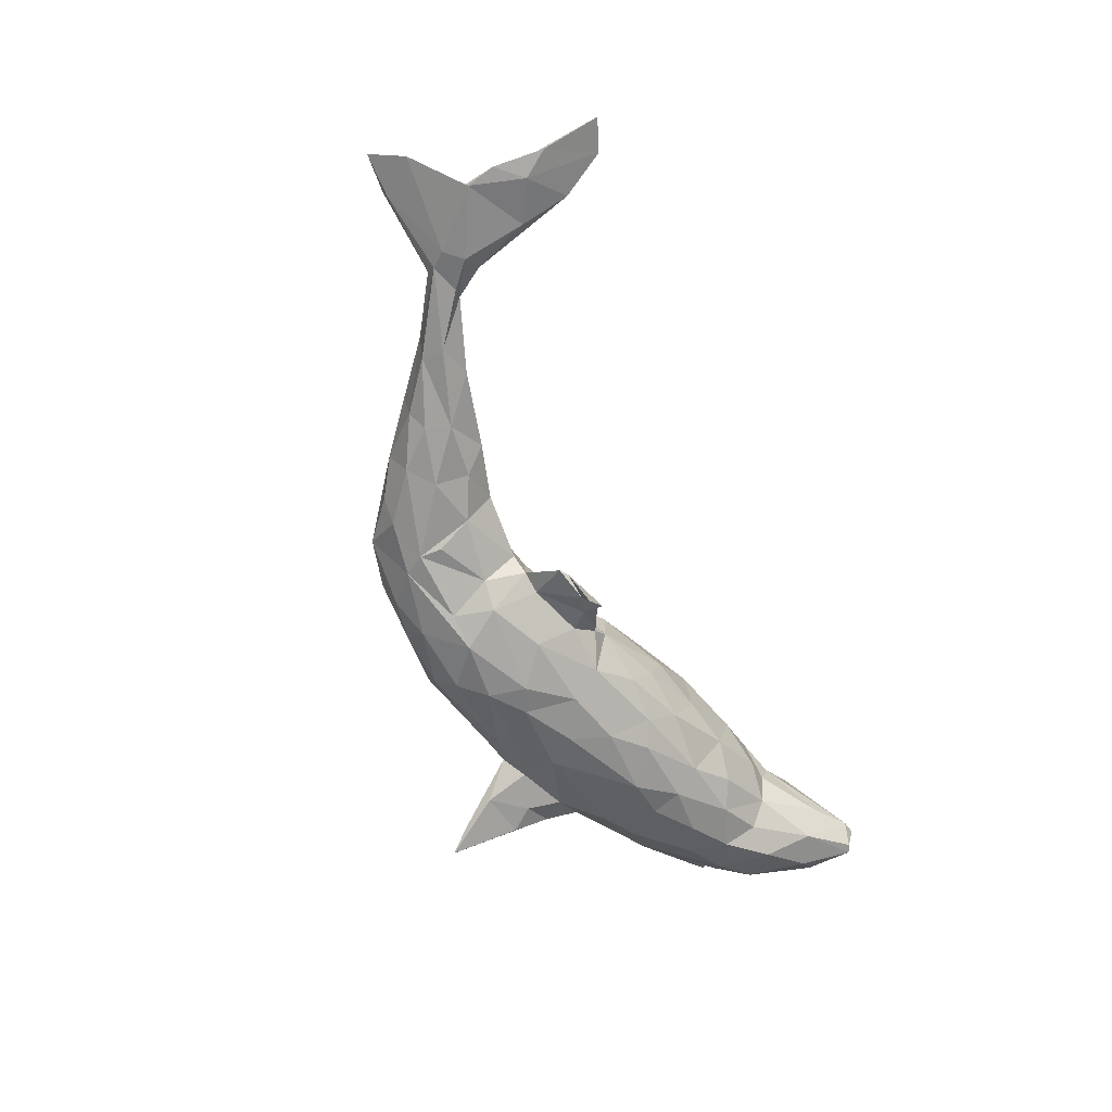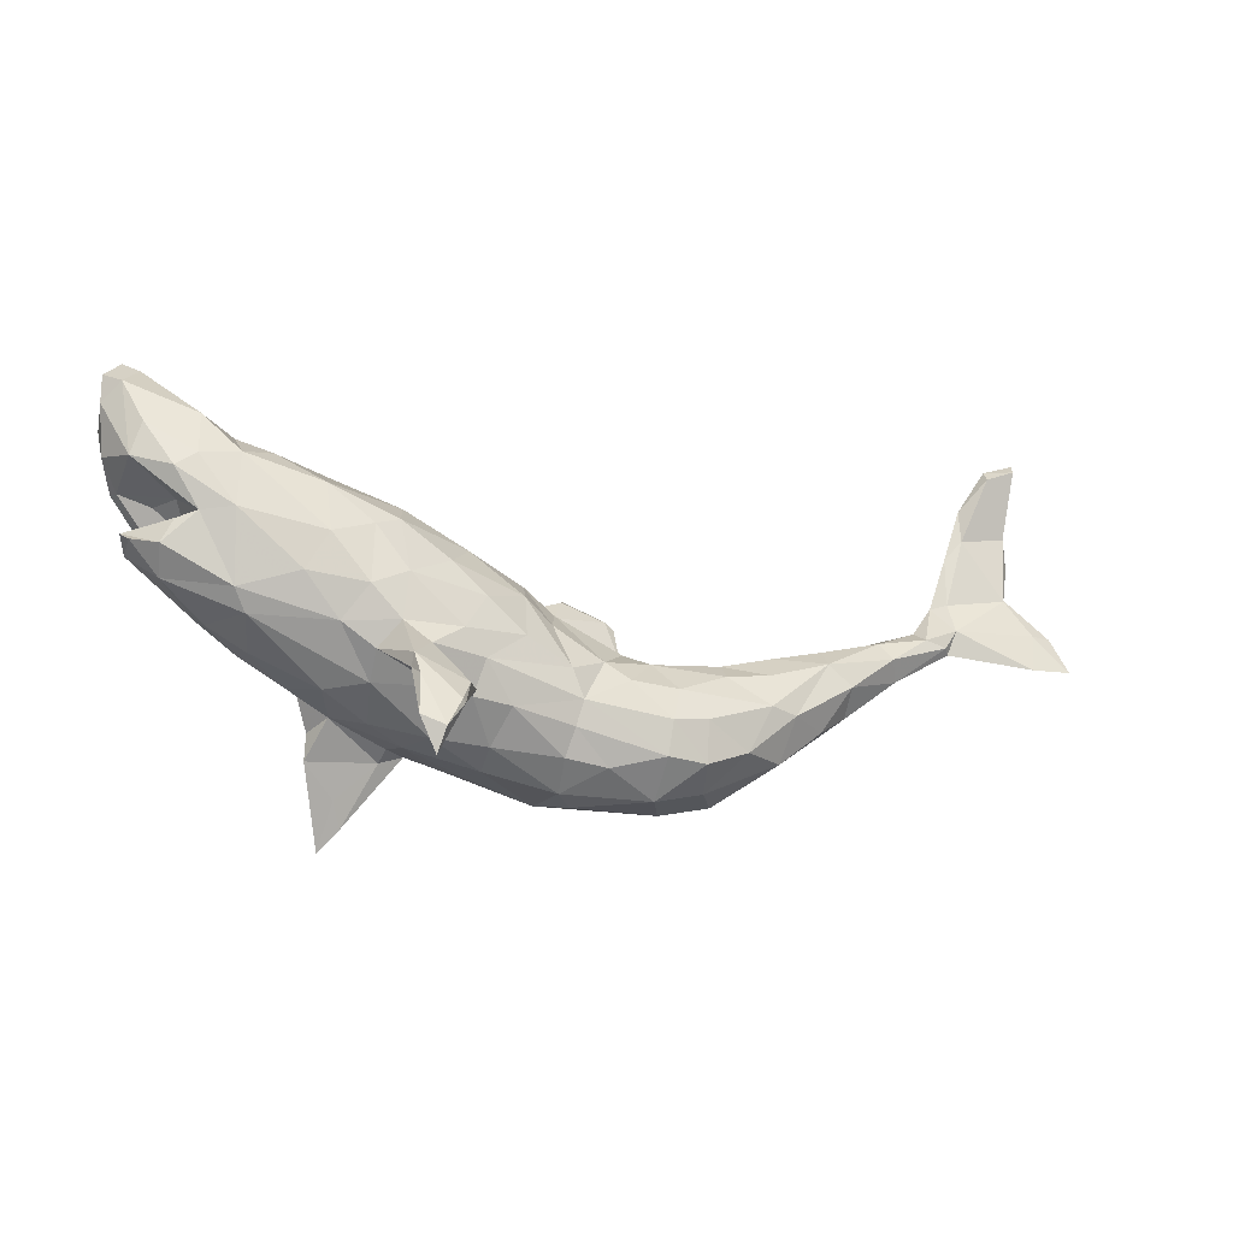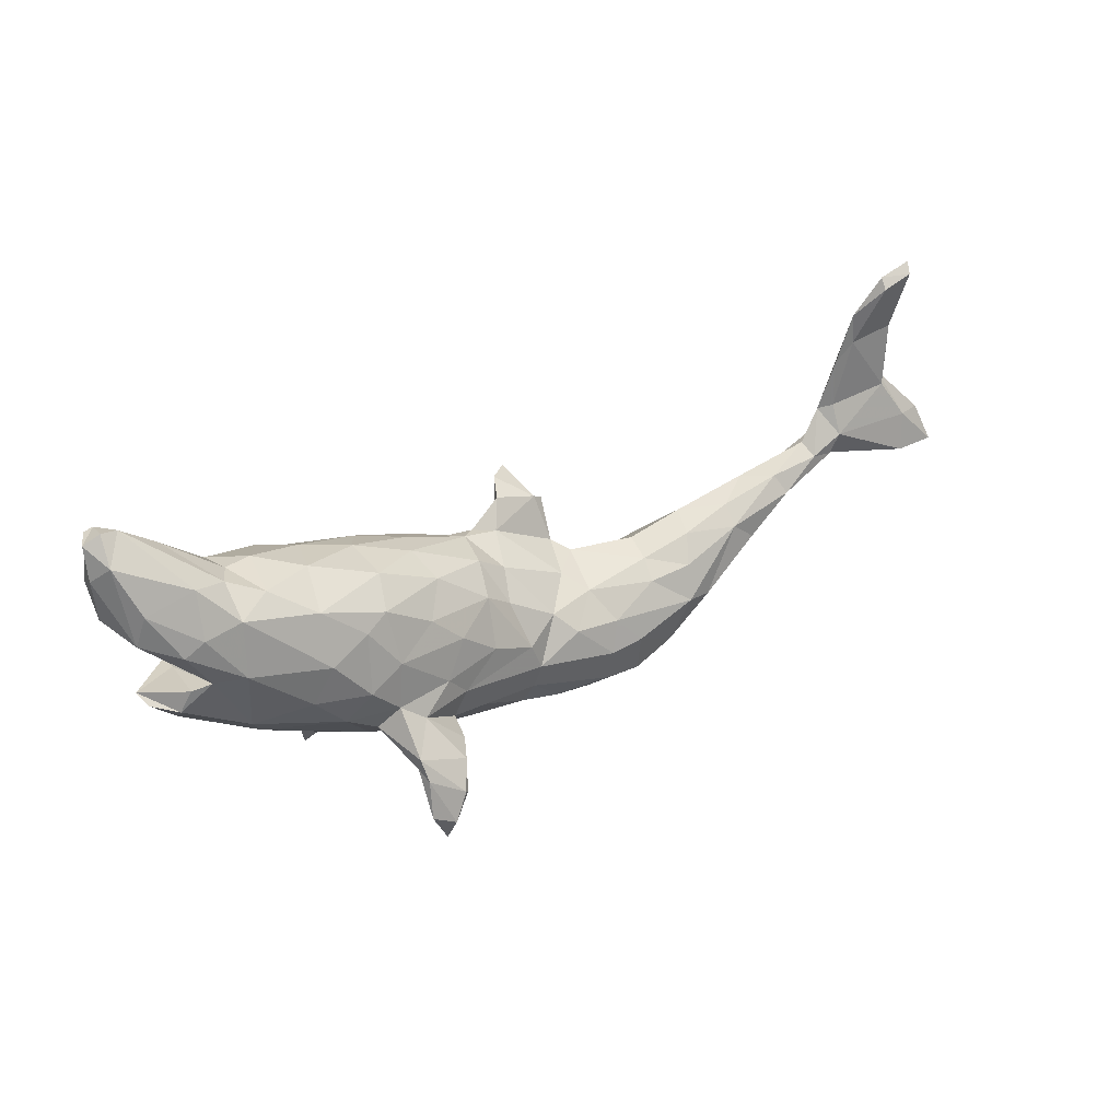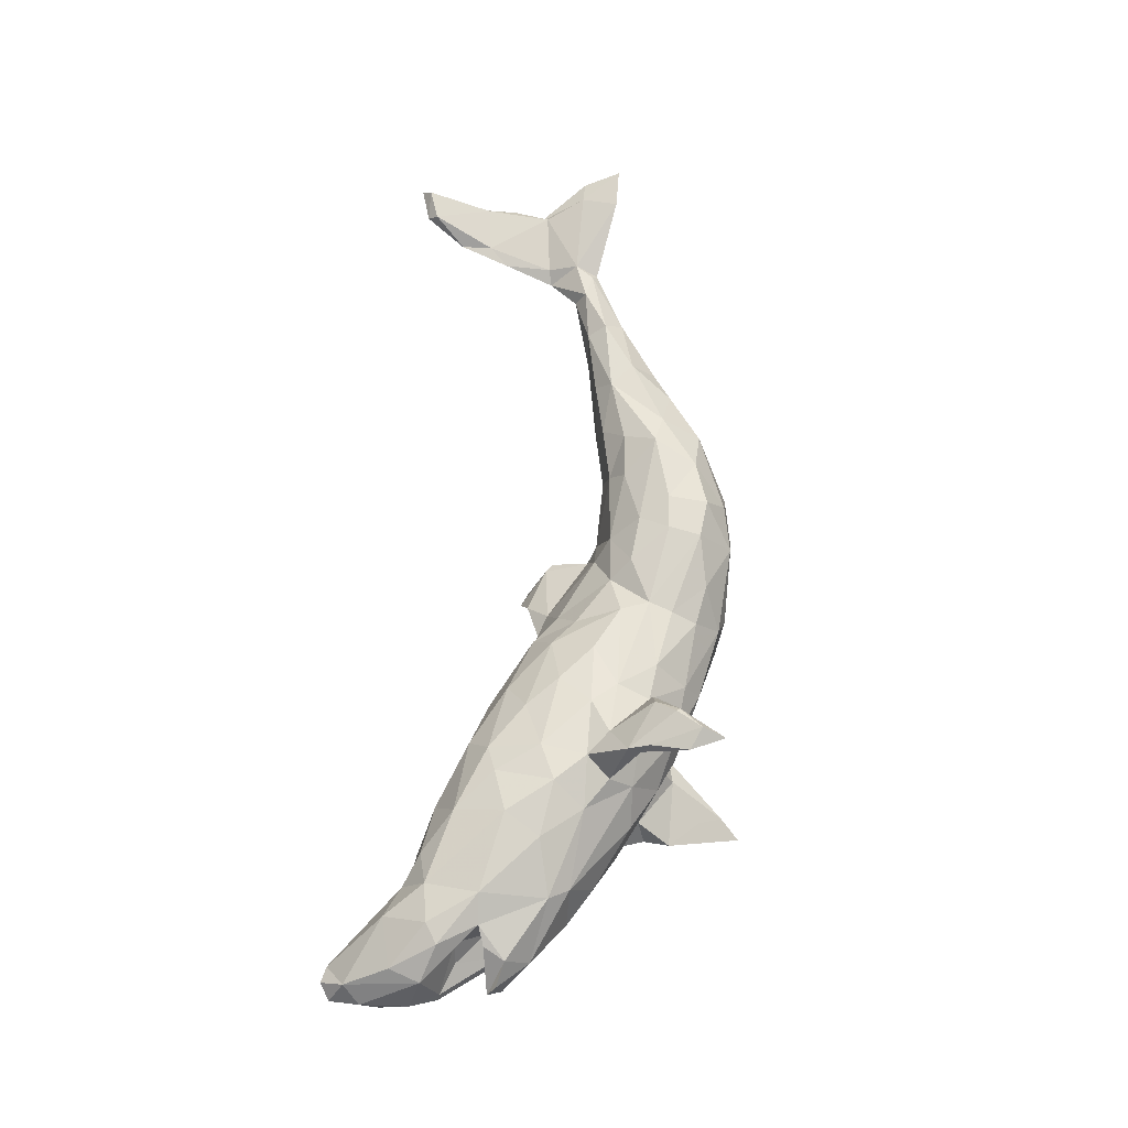
<metadata>
{"format":"obj","ext":"obj","renderer":"f3d","projection":"perspective","resolution":1024,"background":"white","views":[{"elev":-58.9,"azim":111.8,"up":"+Z"},{"elev":-18.3,"azim":-21.8,"up":"+Y"},{"elev":34.3,"azim":-32.3,"up":"+Y"},{"elev":68.3,"azim":-82.9,"up":"+Z"}]}
</metadata>
<code>
v 0.05709 -0.1577 -0.1273
v -0.4593 0.08565 0.09558
v 0.663 0.08115 0.02666
v 0.4351 -0.008333 -0.04087
v -0.2287 -0.0751 0.1145
v 0.05975 -0.1954 -0.0976
v 0.8198 0.08578 0.02627
v -0.4195 0.1692 -0.07345
v 0.07375 0.05577 -0.06044
v -0.1969 -0.1285 0.2042
v 0.3519 -0.01572 -0.04306
v 0.7682 0.3412 0.03681
v 0.168 -0.1162 -0.1112
v 0.2788 -0.04109 0.06277
v 0.6092 0.05963 0.03216
v 0.05299 -0.1391 0.08105
v 0.1567 -0.05463 -0.1134
v -0.3896 -0.03675 0.07631
v 0.7768 0.02824 0.04843
v -0.4598 0.2257 0.07422
v -0.452 0.08071 -0.006113
v -0.1065 -0.1242 0.147
v -0.08997 0.1133 -0.04103
v -0.5453 0.06373 0.03124
v -0.158 -0.1687 0.000374
v -0.2013 -0.09713 0.1884
v -0.4863 0.07531 0.08323
v -0.1147 0.03129 -0.1364
v 0.7572 0.1545 -0.00284
v 0.1622 0.06964 -0.09402
v -0.2985 0.1442 0.1026
v -0.1431 -0.1127 0.1045
v -0.1685 -0.1982 0.2281
v -0.2854 0.04214 -0.1295
v -0.05529 -0.1952 0.01599
v -0.183 0.1399 0.05488
v 0.03 0.005519 0.05187
v -0.5728 0.2217 -0.03086
v -0.5333 0.04398 0.003919
v 0.7671 0.2735 -0.001803
v 0.1052 -0.187 0.06618
v 0.02403 -0.05593 -0.1442
v -0.07684 -0.1465 -0.1048
v -0.1673 -0.1713 -0.08019
v 0.148 -0.009994 0.00765
v -0.3348 -0.01172 -0.1052
v -0.1912 0.02995 0.1267
v -0.4036 0.06196 -0.1038
v -0.4972 0.07422 -0.05031
v -0.1288 -0.07317 -0.1355
v -0.4656 0.03392 -0.04483
v -0.5454 0.1354 -0.01815
v 0.09045 0.0665 -0.09277
v -0.5024 0.04249 0.07733
v 0.4427 0.02327 0.02476
v 0.1767 0.06106 -0.09742
v -0.4084 -0.008138 0.0918
v 0.1462 0.09708 -0.1608
v -0.164 -0.1357 -0.09377
v -0.4766 0.1204 0.03071
v -0.3604 0.1855 0.07134
v -0.4999 0.1182 -0.006141
v -0.2462 -0.1247 -0.04837
v -0.09615 -0.12 0.1013
v 0.1924 -0.008339 -0.03682
v -0.4267 -0.0246 -0.02879
v 0.547 0.02596 -0.0234
v 0.1106 0.1044 -0.1267
v 0.3624 0.002058 0.03425
v 0.03161 -0.114 -0.1425
v 0.0462 -0.06109 0.08621
v -0.5258 0.1273 -0.06
v -0.2208 -0.1524 -0.1069
v 0.6523 0.04583 0.01656
v 0.08157 -0.2237 -0.01787
v -0.06371 0.08874 -0.07919
v -0.2284 -0.2842 -0.1513
v 0.6782 0.2051 -0.01045
v -0.5768 0.2925 -0.004037
v 0.09499 0.0909 -0.0919
v -0.129 0.0904 -0.1044
v 0.284 -0.01763 0.03229
v -0.1635 -0.1576 -0.05735
v -0.5501 0.2989 -0.03081
v -0.1334 -0.1604 -0.07866
v -0.3103 -0.09731 -0.02836
v 0.2127 -0.2218 -0.02582
v 0.06211 -0.1028 0.08752
v 0.7398 0.2364 -0.01177
v 0.4705 -0.06164 -0.02436
v -0.2032 -0.2541 -0.131
v -0.5347 0.2197 -0.06169
v 0.3765 0.01491 -0.01211
v 0.2004 -0.07294 0.08383
v -0.08268 -0.07061 0.1152
v -0.1874 0.1482 -0.01609
v 0.4339 -0.09783 0.03667
v -0.5706 0.1752 0.000362
v -0.09147 -0.02808 -0.1434
v -0.1261 -0.1278 0.1861
v -0.3742 -0.06204 -0.02822
v -0.2202 0.03546 -0.1413
v 0.6914 0.2296 0.006589
v -0.1147 -0.03475 0.1219
v 0.5442 -0.008685 -0.01908
v 0.6614 0.1266 0.00627
v 0.06347 0.04104 -0.08658
v -0.2633 0.1679 -0.03105
v -0.1742 -0.141 0.1909
v -0.408 0.0133 -0.07757
v -0.3921 0.2011 0.01172
v 0.3638 -0.06345 -0.06134
v 0.689 0.2769 0.004506
v 0.5626 -0.006269 0.01873
v -0.2328 -0.1023 -0.09944
v -0.2466 -0.1847 -0.117
v -0.01722 -0.07298 -0.1439
v -0.1797 -0.1086 0.1584
v 0.44 -0.0021 0.05389
v -0.4021 0.1938 -0.03597
v -0.2185 -0.2196 -0.1123
v -0.428 -0.03667 0.01011
v 0.1964 -0.2023 -0.06677
v 0.03733 0.06528 -0.06894
v -0.1609 0.1258 -0.06812
v 0.4759 -0.03205 0.0539
v 0.2899 -0.04359 -0.06226
v 0.6617 0.0604 -0.002326
v -0.4756 0.05367 -0.03676
v -0.1656 0.07433 -0.1244
v 0.1189 -0.1102 -0.1334
v 0.0443 -0.2151 -0.06112
v 0.3759 -0.09065 0.07778
v 0.01364 0.07273 -0.0494
v 0.7863 0.0853 0.03506
v -0.03935 -0.1253 0.09578
v -0.5511 0.1381 -0.03395
v 0.6032 0.0754 0.005879
v 0.2889 -0.2049 -0.0225
v -0.4777 0.05794 -0.004026
v 0.6811 0.0823 -0.005554
v 0.1756 -0.03045 0.04359
v -0.5789 0.2457 0.01218
v 0.2377 -0.174 0.0873
v 0.4477 -0.04536 -0.04275
v -0.02291 -0.02831 0.09924
v 0.04544 -0.1777 0.06055
v 0.5345 0.04636 0.02679
v 0.6604 0.1088 -0.01151
v 0.2471 -0.1601 -0.07943
v -0.1459 -0.1592 0.2177
v -0.05602 -0.1718 0.05409
v 0.4946 0.04052 -0.009668
v -0.1987 0.1076 0.1018
v -0.05963 -0.19 -0.04152
v -0.3512 0.1429 -0.09596
v -0.01291 0.0374 0.0624
v -0.0931 -0.1731 -0.07134
v -0.1355 -0.1652 0.04667
v -0.5634 0.2939 -0.03307
v -0.2358 0.09236 0.116
v 0.6636 0.1994 0.001748
v -0.08925 0.09471 0.05253
v 0.6391 0.1208 -0.005009
v -0.5533 0.308 0.003993
v 0.3354 -0.08317 0.08832
v 0.05371 -0.2146 0.01421
v -0.3126 0.1623 -0.07107
v -0.2258 -0.1099 0.07798
v -0.5454 0.1592 0.06233
v 0.7615 0.2416 0.007957
v -0.2509 0.1254 -0.09891
v -0.3485 0.085 -0.12
v 0.1269 -0.2155 -0.05458
v -0.2696 0.08768 -0.1249
v 0.04845 0.03596 0.005719
v 0.6443 0.05262 0.02769
v 0.548 0.01962 0.04512
v 0.1726 0.003187 -0.06343
v -0.1766 -0.2331 0.2134
v 0.3025 -0.1502 0.08018
v 0.7744 0.356 0.02227
v 0.4805 -0.06815 0.01596
v -0.3497 0.1977 -0.000713
v -0.2781 -0.1138 0.03865
v -0.2774 -0.04402 0.1153
v 0.7738 0.03525 0.0319
v 0.1802 -0.1694 0.09054
v 0.3237 -0.1517 -0.05613
v 0.3651 -0.1517 0.04283
v -0.5284 0.3031 0.000338
v -0.03027 0.005451 -0.1335
v -0.2111 -0.1475 0.019
v 0.2367 -0.1141 0.09688
v -0.3715 -0.06929 0.01622
v -0.3282 0.01423 0.1249
v -0.1065 0.1218 0.005422
v -0.1263 0.06135 0.09902
v 0.7245 0.324 0.03395
v -0.4715 0.1751 -0.08912
v 0.6211 0.0776 -0.007853
v 0.7529 0.1412 0.01466
v -0.2859 -0.039 -0.114
v -0.4874 0.2442 -0.05402
v -0.4165 0.09029 0.1159
v 0.3976 -0.0972 -0.04943
v -0.2826 0.1779 0.03616
v 0.001917 0.06846 0.0123
v -0.04589 -0.1141 -0.1309
v 0.1417 0.008801 -0.07703
v -0.203 -0.1161 0.1839
v 0.1851 -0.1199 0.09808
v 0.3539 -0.1551 -0.02745
v -0.01099 0.04808 -0.1029
v 0.1489 -0.177 -0.09844
v 0.1956 -0.05382 -0.08651
v -0.5569 0.2715 0.03564
v 0.2525 -0.2028 0.03845
v -0.4755 0.2631 -0.004579
v -0.4162 0.1211 -0.1001
v 0.3441 -0.0331 0.06624
v 0.2681 -0.1291 -0.08223
v 0.7265 0.3396 0.02019
v -0.2978 0.06878 0.131
v -0.2012 -0.03895 0.134
v -0.1645 -0.06737 0.1418
v 0.4072 -0.124 -0.005411
v 0.07905 -0.01381 -0.121
v -0.2656 -0.1757 -0.09091
v -0.4697 0.0904 -0.08185
v 0.2907 -0.007229 -0.01425
v -0.1411 -0.1637 0.2141
v 0.1022 -0.03919 0.0579
v 0.1817 -0.2191 0.03698
v -0.4946 0.1409 0.09736
v -0.5319 0.206 0.06935
v 0.1308 -0.06762 0.08262
v -0.5369 0.05123 0.05234
v 0.7695 0.197 -0.001555
v 0.1263 0.07723 -0.111
v -0.2013 -0.1841 0.2182
v -0.2642 -0.1371 -0.09064
v -0.1758 -0.2013 -0.1151
v -0.2845 -0.09312 -0.06902
v -0.4095 0.2068 0.04965
v 0.2689 -0.0948 -0.08176
v -0.2448 0.003883 0.1365
v -0.4944 0.008146 0.04095
v -0.07959 0.0168 0.1046
v 0.8366 0.03101 0.04864
v -0.4655 0.1604 0.1012
v -0.4097 0.1706 0.1001
f 118 211 5
f 161 31 224
f 71 157 146
f 157 249 146
f 146 249 104
f 249 198 47
f 247 47 161
f 47 154 161
f 247 161 224
f 218 181 144
f 181 194 144
f 144 194 212
f 144 212 188
f 188 212 88
f 95 146 104
f 104 249 47
f 226 95 104
f 104 225 226
f 225 104 47
f 247 225 47
f 232 22 100
f 22 226 100
f 118 32 22
f 100 226 26
f 226 225 26
f 211 26 5
f 232 100 151
f 151 100 26
f 243 77 116
f 77 229 116
f 121 91 44
f 242 116 229
f 73 116 242
f 243 116 73
f 85 91 243
f 239 29 89
f 89 78 113
f 40 239 89
f 241 33 10
f 33 241 180
f 211 10 26
f 211 241 10
f 151 26 10
f 118 109 211
f 33 151 10
f 210 228 107
f 210 17 228
f 179 17 210
f 216 17 179
f 84 160 79
f 124 53 107
f 68 240 53
f 80 30 68
f 131 70 42
f 42 70 117
f 102 99 50
f 102 203 34
f 200 230 72
f 13 150 131
f 150 215 131
f 131 215 1
f 131 1 70
f 70 1 43
f 70 209 117
f 117 209 50
f 117 50 99
f 102 50 203
f 34 203 46
f 34 46 173
f 173 46 48
f 48 46 110
f 48 110 230
f 230 110 51
f 230 51 49
f 49 51 129
f 72 230 49
f 72 49 137
f 215 6 1
f 1 6 43
f 6 158 43
f 70 43 209
f 209 43 59
f 209 59 50
f 50 59 115
f 50 115 203
f 203 115 244
f 203 244 101
f 46 203 101
f 46 101 66
f 46 66 110
f 110 66 51
f 158 6 132
f 158 132 155
f 43 158 85
f 85 158 83
f 85 83 44
f 43 85 59
f 85 243 59
f 59 243 73
f 30 58 68
f 30 240 58
f 56 240 30
f 244 86 101
f 63 86 244
f 242 63 244
f 115 242 244
f 229 63 242
f 115 73 242
f 44 63 229
f 59 73 115
f 121 44 229
f 83 63 44
f 83 25 63
f 200 220 230
f 48 230 220
f 156 173 220
f 220 173 48
f 175 173 156
f 175 34 173
f 102 34 175
f 130 102 175
f 28 99 102
f 192 99 28
f 192 117 99
f 42 117 192
f 228 17 42
f 17 131 42
f 8 220 200
f 156 220 8
f 172 175 156
f 156 168 172
f 172 130 175
f 81 130 172
f 28 102 130
f 81 28 130
f 214 28 81
f 214 192 28
f 228 42 192
f 129 140 21
f 65 179 45
f 216 179 65
f 65 127 216
f 231 127 65
f 127 222 246
f 127 112 222
f 11 112 127
f 112 206 222
f 145 206 112
f 165 84 79
f 191 84 165
f 30 80 9
f 179 30 9
f 30 179 56
f 66 248 39
f 122 248 66
f 66 101 122
f 101 195 122
f 101 86 195
f 86 185 195
f 63 185 86
f 63 193 185
f 25 193 63
f 90 105 114
f 90 114 183
f 69 93 82
f 148 138 153
f 153 55 148
f 119 148 55
f 153 93 55
f 114 178 126
f 183 114 126
f 119 55 69
f 55 93 69
f 183 126 97
f 227 183 97
f 97 126 133
f 133 126 119
f 133 119 166
f 166 119 221
f 119 69 221
f 221 69 82
f 221 82 14
f 190 97 133
f 166 221 14
f 166 94 194
f 94 166 14
f 94 14 142
f 94 142 237
f 249 157 198
f 157 163 198
f 198 163 154
f 198 154 47
f 161 154 31
f 190 133 181
f 181 133 166
f 218 190 181
f 181 166 194
f 212 194 94
f 212 94 237
f 88 212 237
f 237 233 88
f 146 95 71
f 35 159 25
f 158 155 25
f 155 35 25
f 132 35 155
f 132 167 35
f 75 167 132
f 174 75 132
f 24 39 238
f 24 129 39
f 39 248 238
f 129 51 39
f 140 129 24
f 51 66 39
f 9 80 124
f 240 210 53
f 158 25 83
f 128 105 67
f 128 114 105
f 128 74 114
f 138 67 153
f 201 67 138
f 201 128 67
f 141 128 201
f 186 196 57
f 18 186 57
f 169 186 18
f 5 225 186
f 169 5 186
f 26 225 5
f 32 5 169
f 32 118 5
f 159 32 169
f 159 64 32
f 64 95 226
f 64 136 95
f 152 136 64
f 152 147 136
f 16 136 147
f 41 16 147
f 167 41 147
f 2 27 54
f 57 2 54
f 2 57 205
f 196 224 205
f 57 196 205
f 196 247 224
f 186 247 196
f 186 225 247
f 136 88 95
f 88 71 95
f 136 16 88
f 188 88 16
f 41 188 16
f 234 188 41
f 234 144 188
f 234 218 144
f 235 236 170
f 205 251 235
f 2 205 235
f 205 252 251
f 185 169 18
f 152 64 159
f 218 234 87
f 2 235 170
f 178 177 15
f 114 177 178
f 114 74 177
f 15 138 148
f 177 3 15
f 74 3 177
f 187 74 128
f 19 3 74
f 187 128 141
f 19 135 3
f 164 106 162
f 149 138 164
f 15 164 138
f 149 201 138
f 78 149 164
f 3 106 164
f 15 3 164
f 3 202 106
f 29 141 149
f 3 135 202
f 29 7 141
f 7 187 141
f 187 19 74
f 15 148 178
f 178 148 119
f 126 178 119
f 171 239 40
f 171 40 182
f 171 182 12
f 182 40 223
f 40 89 223
f 171 12 199
f 223 89 113
f 223 113 199
f 202 171 103
f 171 199 103
f 250 7 135
f 78 164 162
f 106 103 162
f 106 202 103
f 29 149 78
f 89 29 78
f 149 141 201
f 205 224 252
f 71 37 157
f 88 233 71
f 139 190 218
f 213 190 139
f 20 217 236
f 235 251 236
f 251 20 236
f 252 20 251
f 20 252 245
f 252 61 245
f 31 252 224
f 31 61 252
f 154 36 31
f 163 36 154
f 37 208 157
f 37 176 208
f 71 233 37
f 233 176 37
f 233 45 176
f 237 142 233
f 142 45 233
f 213 227 190
f 227 97 190
f 206 90 227
f 20 191 217
f 207 184 61
f 31 207 61
f 31 36 207
f 197 96 36
f 36 163 197
f 208 197 163
f 157 208 163
f 142 65 45
f 82 65 142
f 14 82 142
f 231 65 82
f 82 93 231
f 145 90 206
f 90 183 227
f 93 11 231
f 61 184 111
f 11 127 231
f 12 182 223
f 250 135 19
f 7 250 187
f 162 113 78
f 53 210 107
f 160 143 79
f 38 98 143
f 150 189 139
f 56 210 240
f 204 191 219
f 56 179 210
f 179 9 45
f 176 45 9
f 9 134 176
f 134 9 124
f 176 134 208
f 208 134 197
f 134 76 23
f 134 23 197
f 197 23 96
f 23 125 96
f 125 108 96
f 36 96 207
f 207 96 108
f 108 168 184
f 207 108 184
f 184 120 111
f 61 111 245
f 111 120 219
f 111 219 245
f 245 219 191
f 20 245 191
f 217 191 165
f 217 165 79
f 143 217 79
f 227 213 206
f 206 213 189
f 206 189 222
f 189 150 222
f 170 236 217
f 170 143 98
f 170 217 143
f 213 139 189
f 21 2 60
f 239 171 202
f 4 11 93
f 4 112 11
f 93 153 4
f 4 145 112
f 4 105 145
f 105 90 145
f 4 67 105
f 67 4 153
f 248 57 54
f 18 57 248
f 122 195 18
f 185 18 195
f 193 169 185
f 193 159 169
f 25 159 193
f 35 152 159
f 35 167 152
f 167 147 152
f 167 234 41
f 75 234 167
f 75 87 234
f 174 87 75
f 54 24 238
f 54 27 24
f 248 54 238
f 27 140 24
f 139 218 87
f 60 2 170
f 122 18 248
f 123 139 87
f 60 170 52
f 6 174 132
f 215 174 6
f 123 174 215
f 123 87 174
f 52 170 98
f 137 52 98
f 62 60 52
f 129 62 52
f 49 129 52
f 129 21 62
f 21 60 62
f 222 150 13
f 123 215 150
f 150 139 123
f 137 98 38
f 92 137 38
f 92 72 137
f 17 13 131
f 216 13 17
f 222 13 216
f 246 222 216
f 127 246 216
f 160 38 143
f 160 92 38
f 204 160 84
f 204 92 160
f 204 200 92
f 219 120 204
f 120 8 204
f 8 200 204
f 156 8 120
f 184 168 120
f 120 168 156
f 172 168 108
f 108 125 172
f 125 81 172
f 76 81 125
f 23 76 125
f 214 81 76
f 134 214 76
f 124 214 134
f 124 107 214
f 107 228 214
f 228 192 214
f 191 204 84
f 49 52 137
f 200 72 92
f 113 162 103
f 103 199 113
f 12 223 199
f 91 85 44
f 2 140 27
f 21 140 2
f 243 91 77
f 77 121 229
f 29 239 202
f 135 29 202
f 135 7 29
f 77 91 121
f 80 68 53
f 58 240 68
f 80 53 124
f 250 19 187
f 226 22 64
f 64 22 32
f 33 232 151
f 211 180 241
f 232 180 109
f 118 232 109
f 22 232 118
f 109 180 211
f 180 232 33

</code>
